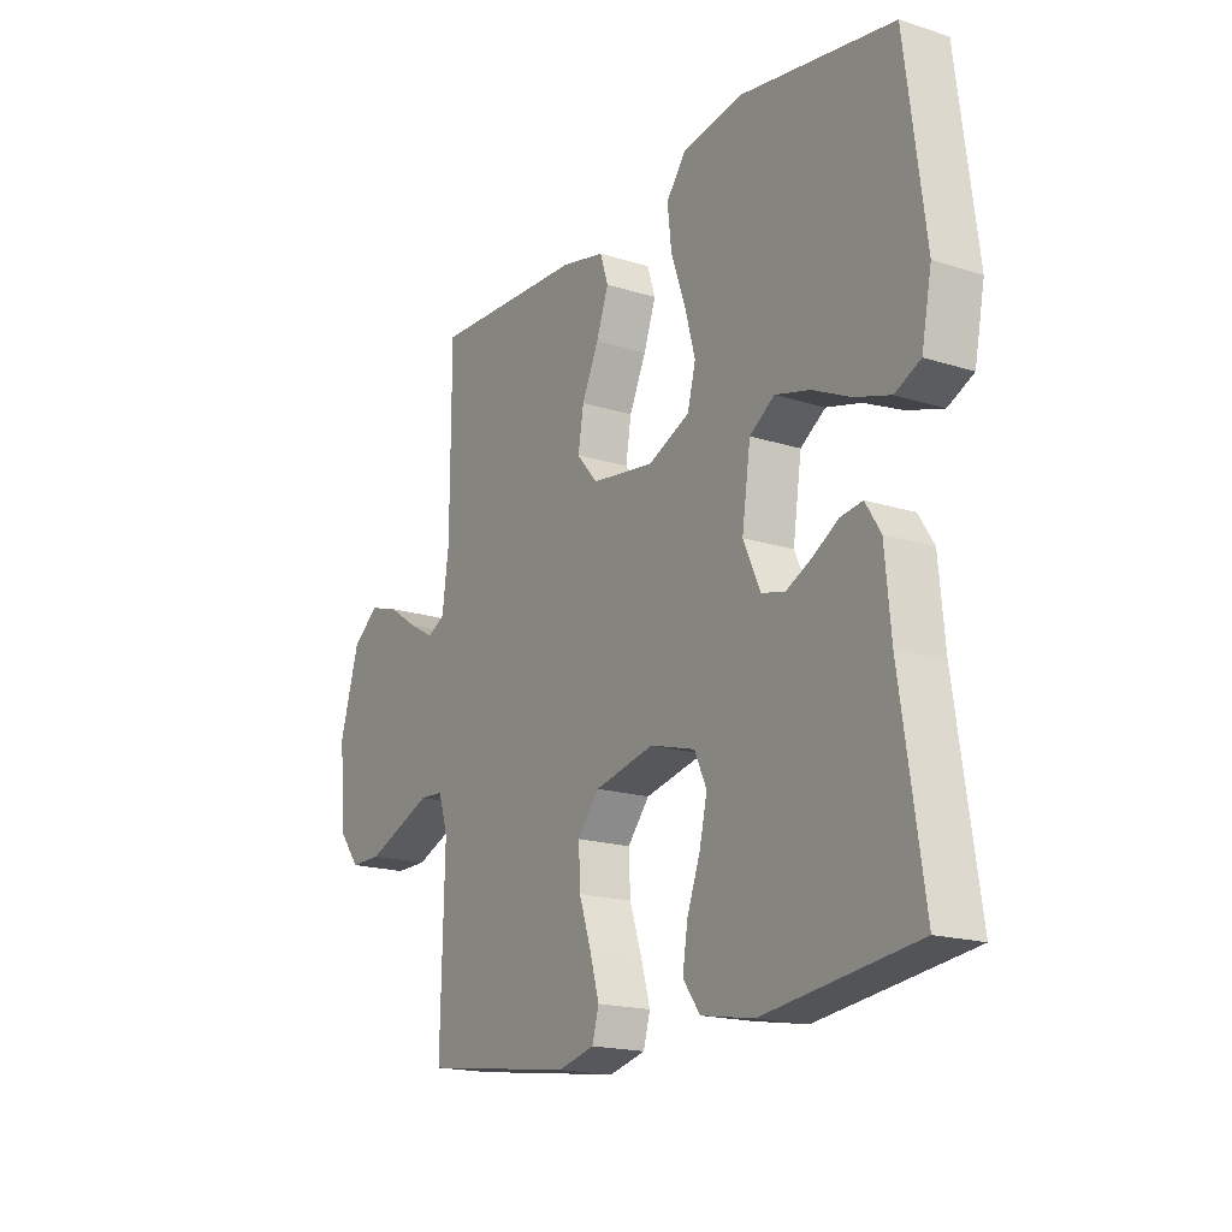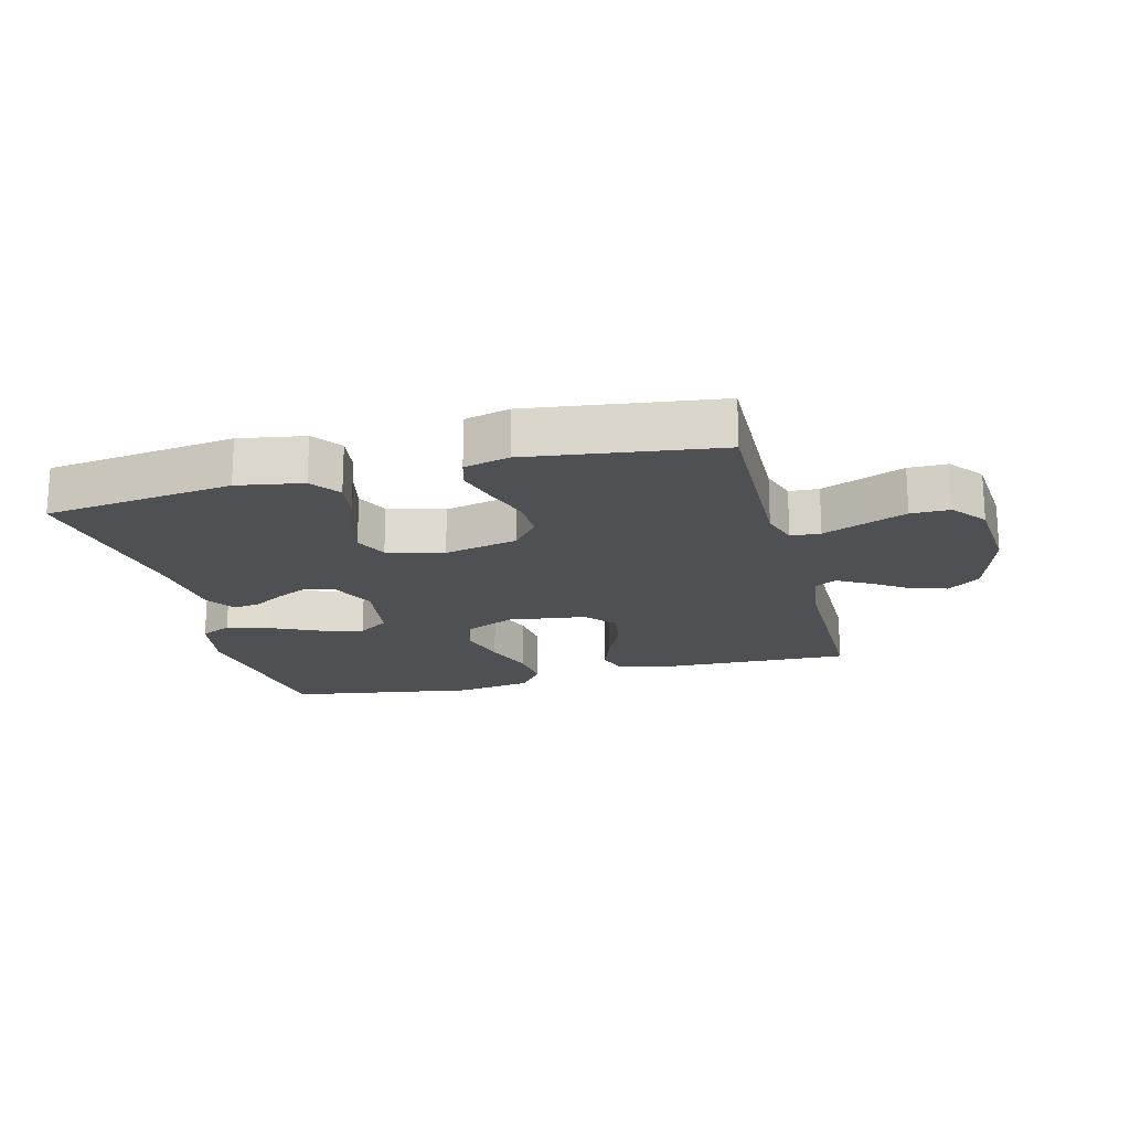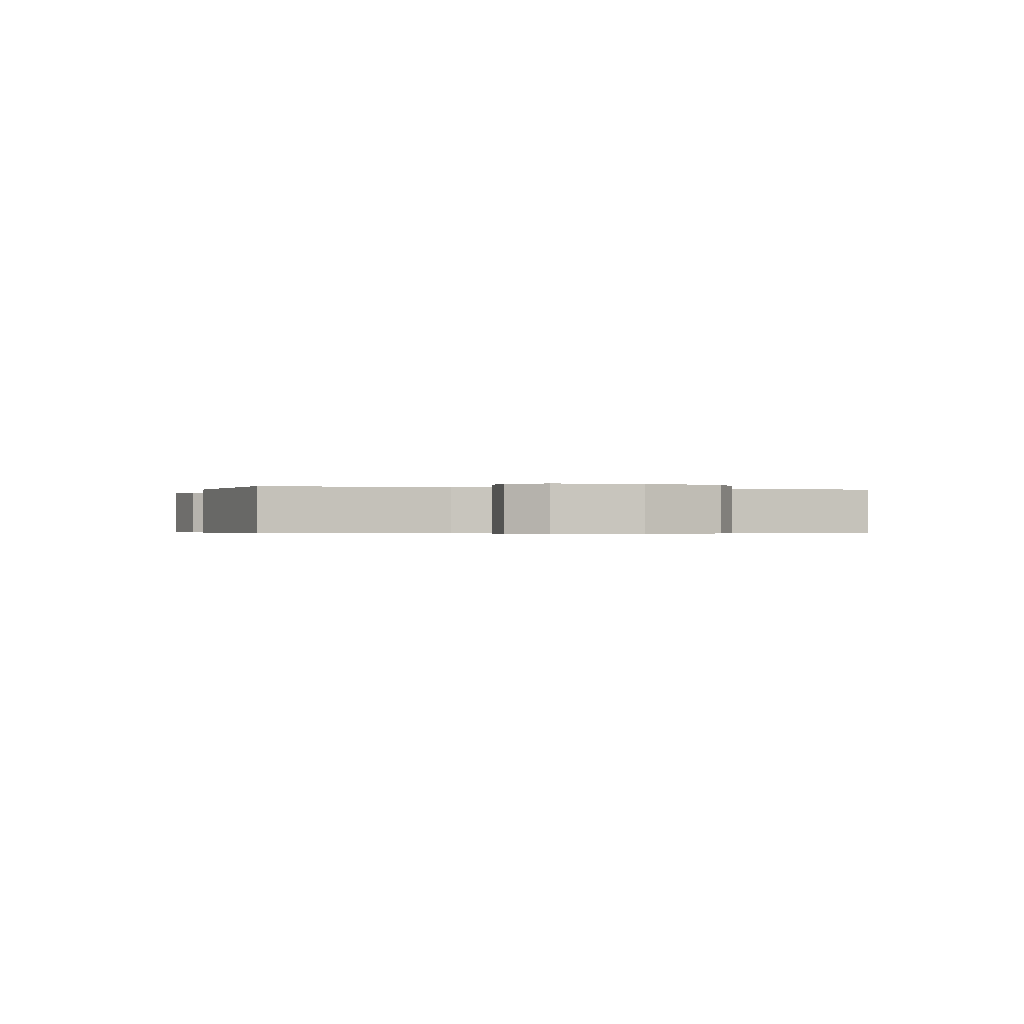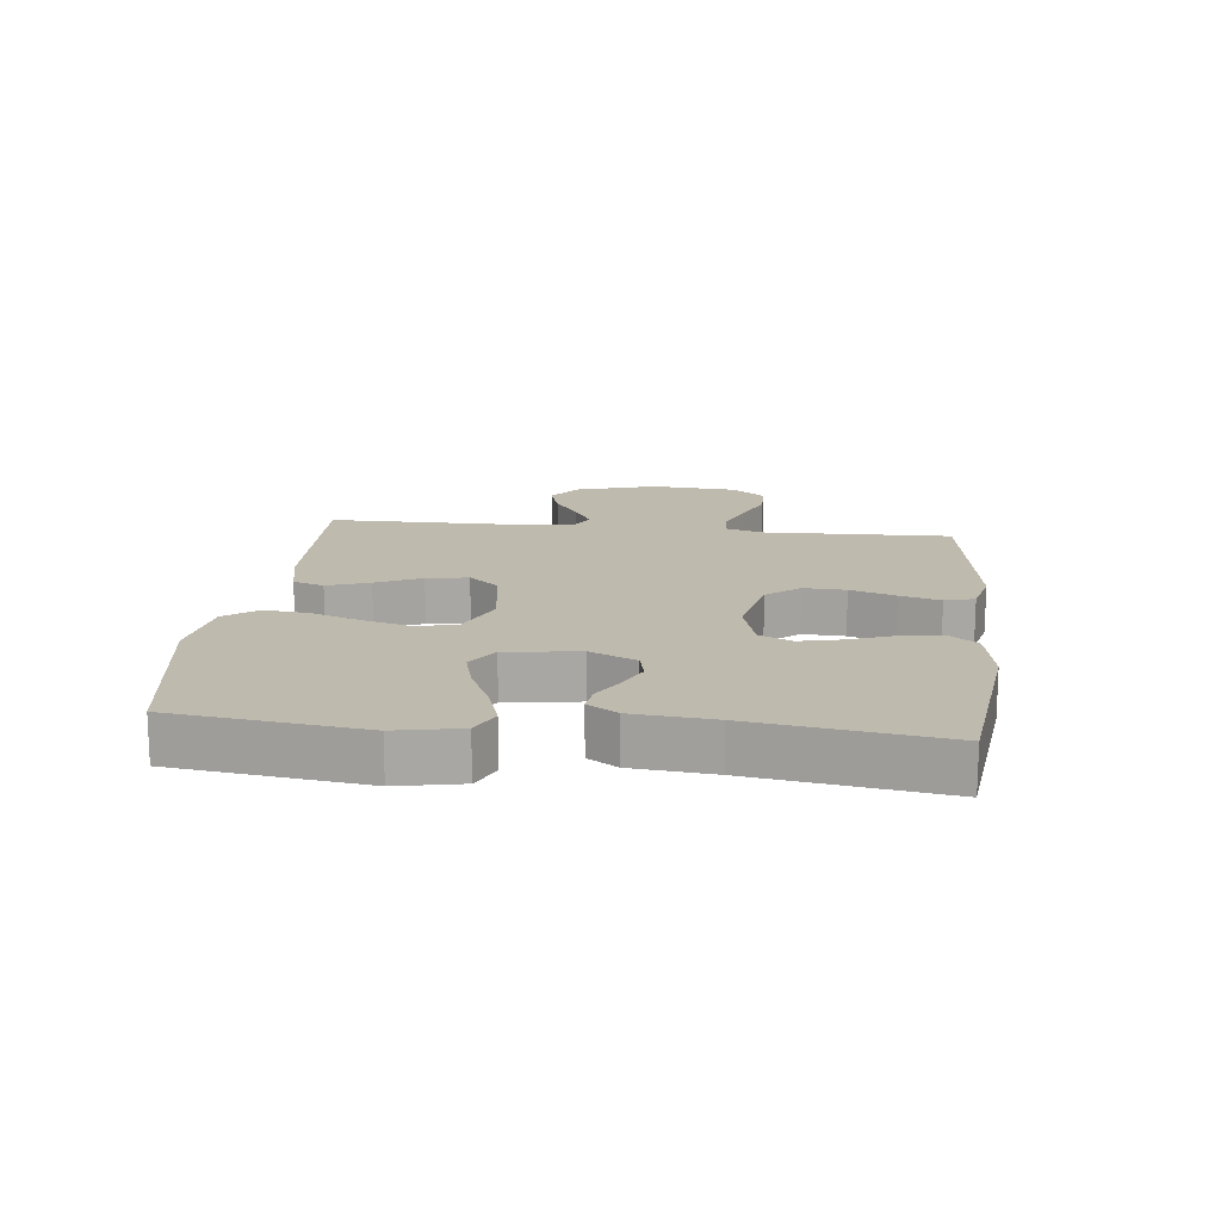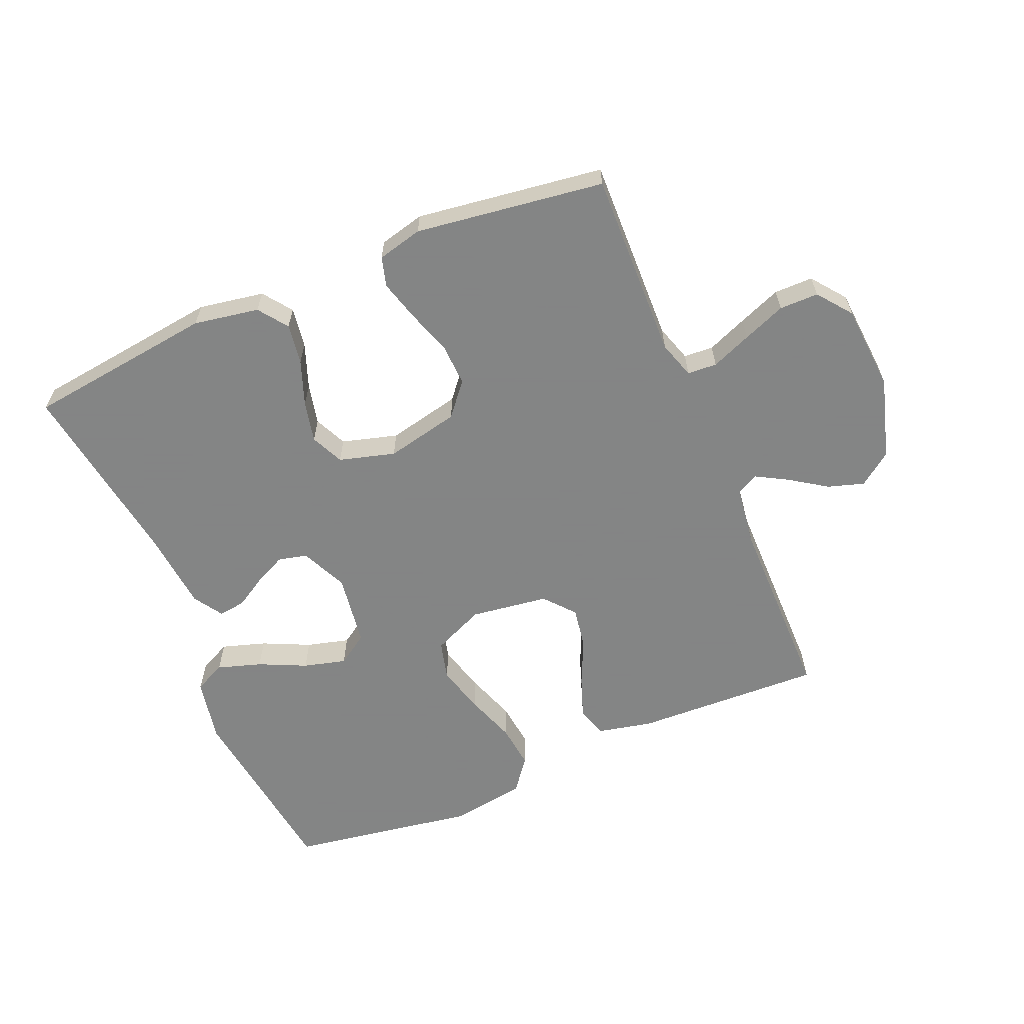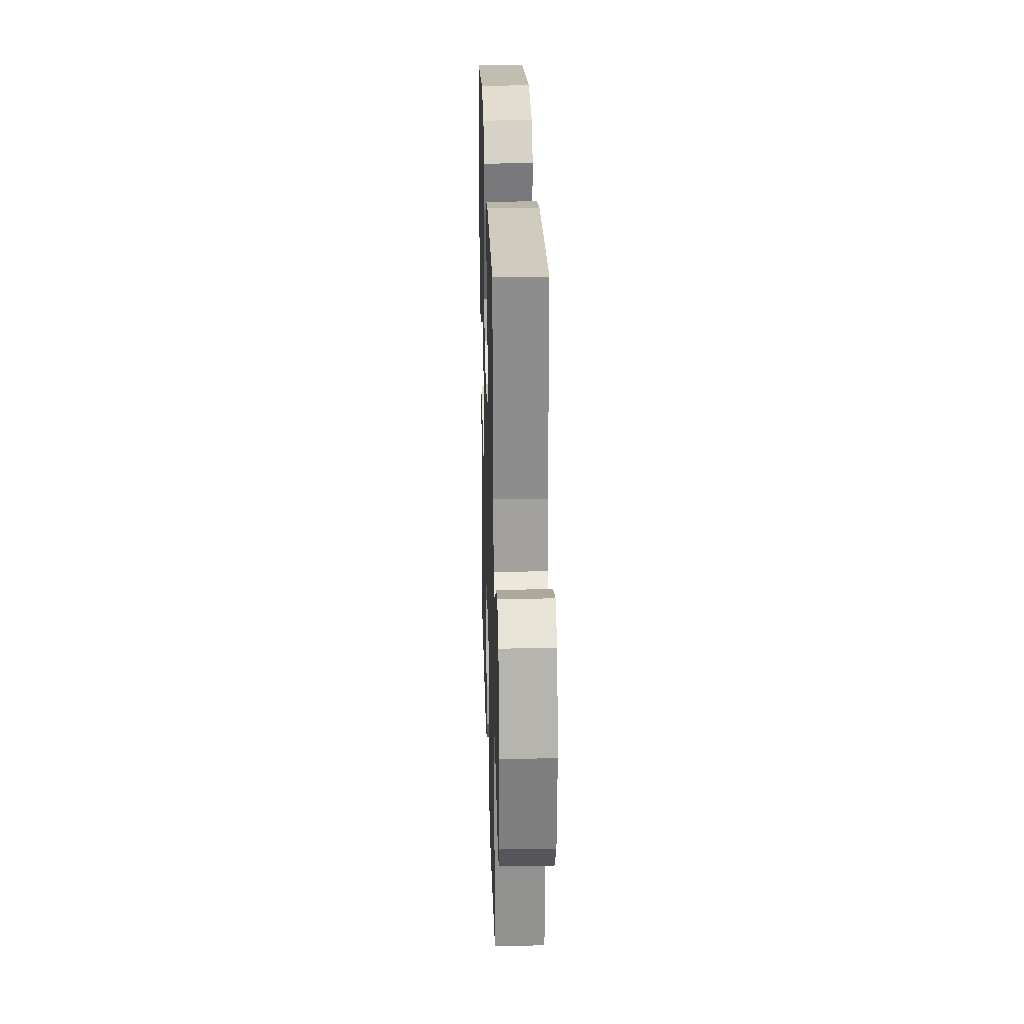
<metadata>
{"format":"obj","ext":"obj","renderer":"f3d","projection":"perspective","resolution":1024,"background":"white","views":[{"elev":-17.9,"azim":58.1,"up":"+Z"},{"elev":-18.9,"azim":-165.4,"up":"+Y"},{"elev":-0.4,"azim":-106.5,"up":"+Y"},{"elev":15.8,"azim":96.3,"up":"+Y"},{"elev":-61.6,"azim":-157.1,"up":"+Y"},{"elev":25.8,"azim":-91.7,"up":"+Z"}]}
</metadata>
<code>
v -0.5 0.07 0.5
v -0.2 0.07 0.489
v -0.113 0.07 0.47
v -0.097 0.07 0.421
v -0.121 0.07 0.354
v -0.154 0.07 0.282
v -0.165 0.07 0.216
v -0.124 0.07 0.168
v 0 0.07 0.151
v 0.082 0.07 0.187
v 0.098 0.07 0.249
v 0.077 0.07 0.326
v 0.049 0.07 0.406
v 0.041 0.07 0.477
v 0.081 0.07 0.529
v 0.2 0.07 0.548
v 0.5 0.07 0.5
v 0.539 0.07 0.2
v 0.519 0.07 0.098
v 0.469 0.07 0.074
v 0.399 0.07 0.096
v 0.324 0.07 0.131
v 0.256 0.07 0.149
v 0.207 0.07 0.116
v 0.19 0.07 0
v 0.224 0.07 -0.074
v 0.27 0.07 -0.085
v 0.32 0.07 -0.061
v 0.37 0.07 -0.031
v 0.413 0.07 -0.025
v 0.443 0.07 -0.072
v 0.455 0.07 -0.2
v 0.5 0.07 -0.5
v 0.2 0.07 -0.538
v 0.096 0.07 -0.52
v 0.062 0.07 -0.474
v 0.072 0.07 -0.409
v 0.098 0.07 -0.338
v 0.113 0.07 -0.272
v 0.089 0.07 -0.22
v 0 0.07 -0.195
v -0.117 0.07 -0.221
v -0.16 0.07 -0.273
v -0.157 0.07 -0.34
v -0.133 0.07 -0.412
v -0.115 0.07 -0.476
v -0.128 0.07 -0.523
v -0.2 0.07 -0.541
v -0.5 0.07 -0.5
v -0.492 0.07 -0.2
v -0.511 0.07 -0.141
v -0.558 0.07 -0.138
v -0.622 0.07 -0.164
v -0.69 0.07 -0.191
v -0.752 0.07 -0.191
v -0.794 0.07 -0.137
v -0.805 0.07 0
v -0.767 0.07 0.13
v -0.715 0.07 0.169
v -0.657 0.07 0.151
v -0.599 0.07 0.112
v -0.549 0.07 0.084
v -0.514 0.07 0.102
v -0.501 0.07 0.2
v -0.5 0 0.5
v -0.2 0 0.489
v -0.113 0 0.47
v -0.097 0 0.421
v -0.121 0 0.354
v -0.154 0 0.282
v -0.165 0 0.216
v -0.124 0 0.168
v 0 0 0.151
v 0.082 0 0.187
v 0.098 0 0.249
v 0.077 0 0.326
v 0.049 0 0.406
v 0.041 0 0.477
v 0.081 0 0.529
v 0.2 0 0.548
v 0.5 0 0.5
v 0.539 0 0.2
v 0.519 0 0.098
v 0.469 0 0.074
v 0.399 0 0.096
v 0.324 0 0.131
v 0.256 0 0.149
v 0.207 0 0.116
v 0.19 0 0
v 0.224 0 -0.074
v 0.27 0 -0.085
v 0.32 0 -0.061
v 0.37 0 -0.031
v 0.413 0 -0.025
v 0.443 0 -0.072
v 0.455 0 -0.2
v 0.5 0 -0.5
v 0.2 0 -0.538
v 0.096 0 -0.52
v 0.062 0 -0.474
v 0.072 0 -0.409
v 0.098 0 -0.338
v 0.113 0 -0.272
v 0.089 0 -0.22
v 0 0 -0.195
v -0.117 0 -0.221
v -0.16 0 -0.273
v -0.157 0 -0.34
v -0.133 0 -0.412
v -0.115 0 -0.476
v -0.128 0 -0.523
v -0.2 0 -0.541
v -0.5 0 -0.5
v -0.492 0 -0.2
v -0.511 0 -0.141
v -0.558 0 -0.138
v -0.622 0 -0.164
v -0.69 0 -0.191
v -0.752 0 -0.191
v -0.794 0 -0.137
v -0.805 0 0
v -0.767 0 0.13
v -0.715 0 0.169
v -0.657 0 0.151
v -0.599 0 0.112
v -0.549 0 0.084
v -0.514 0 0.102
v -0.501 0 0.2
f 58 59 60 61
f 58 61 62
f 57 58 62
f 56 57 62
f 55 56 62 63
f 52 53 54 55
f 47 48 49 50
f 47 50 51
f 44 45 46 47
f 44 47 51
f 43 44 51
f 42 43 51
f 41 42 51
f 35 36 37 38
f 35 38 39
f 32 33 34 35
f 32 35 39
f 31 32 39 40
f 28 29 30 31
f 27 28 31 40
f 19 20 21 22
f 19 22 23
f 18 19 23
f 17 18 23
f 16 17 23 24
f 12 13 14 15
f 11 12 15 16
f 10 11 16 24
f 3 4 5 6
f 1 2 3 6
f 64 1 6 7
f 63 64 7 8
f 52 55 63 8
f 51 52 8 9
f 41 51 9 10
f 26 27 40 41
f 25 26 41 10
f 10 24 25
f 125 124 123 122
f 126 125 122
f 126 122 121
f 126 121 120
f 127 126 120 119
f 119 118 117 116
f 114 113 112 111
f 115 114 111
f 111 110 109 108
f 115 111 108
f 115 108 107
f 115 107 106
f 115 106 105
f 102 101 100 99
f 103 102 99
f 99 98 97 96
f 103 99 96
f 104 103 96 95
f 95 94 93 92
f 104 95 92 91
f 86 85 84 83
f 87 86 83
f 87 83 82
f 87 82 81
f 88 87 81 80
f 79 78 77 76
f 80 79 76 75
f 88 80 75 74
f 70 69 68 67
f 70 67 66 65
f 71 70 65 128
f 72 71 128 127
f 72 127 119 116
f 73 72 116 115
f 74 73 115 105
f 105 104 91 90
f 74 105 90 89
f 89 88 74
f 1 65 66 2
f 2 66 67 3
f 3 67 68 4
f 4 68 69 5
f 5 69 70 6
f 6 70 71 7
f 7 71 72 8
f 8 72 73 9
f 9 73 74 10
f 10 74 75 11
f 11 75 76 12
f 12 76 77 13
f 13 77 78 14
f 14 78 79 15
f 15 79 80 16
f 16 80 81 17
f 17 81 82 18
f 18 82 83 19
f 19 83 84 20
f 20 84 85 21
f 21 85 86 22
f 22 86 87 23
f 23 87 88 24
f 24 88 89 25
f 25 89 90 26
f 26 90 91 27
f 27 91 92 28
f 28 92 93 29
f 29 93 94 30
f 30 94 95 31
f 31 95 96 32
f 32 96 97 33
f 33 97 98 34
f 34 98 99 35
f 35 99 100 36
f 36 100 101 37
f 37 101 102 38
f 38 102 103 39
f 39 103 104 40
f 40 104 105 41
f 41 105 106 42
f 42 106 107 43
f 43 107 108 44
f 44 108 109 45
f 45 109 110 46
f 46 110 111 47
f 47 111 112 48
f 48 112 113 49
f 49 113 114 50
f 50 114 115 51
f 51 115 116 52
f 52 116 117 53
f 53 117 118 54
f 54 118 119 55
f 55 119 120 56
f 56 120 121 57
f 57 121 122 58
f 58 122 123 59
f 59 123 124 60
f 60 124 125 61
f 61 125 126 62
f 62 126 127 63
f 63 127 128 64
f 64 128 65 1

</code>
